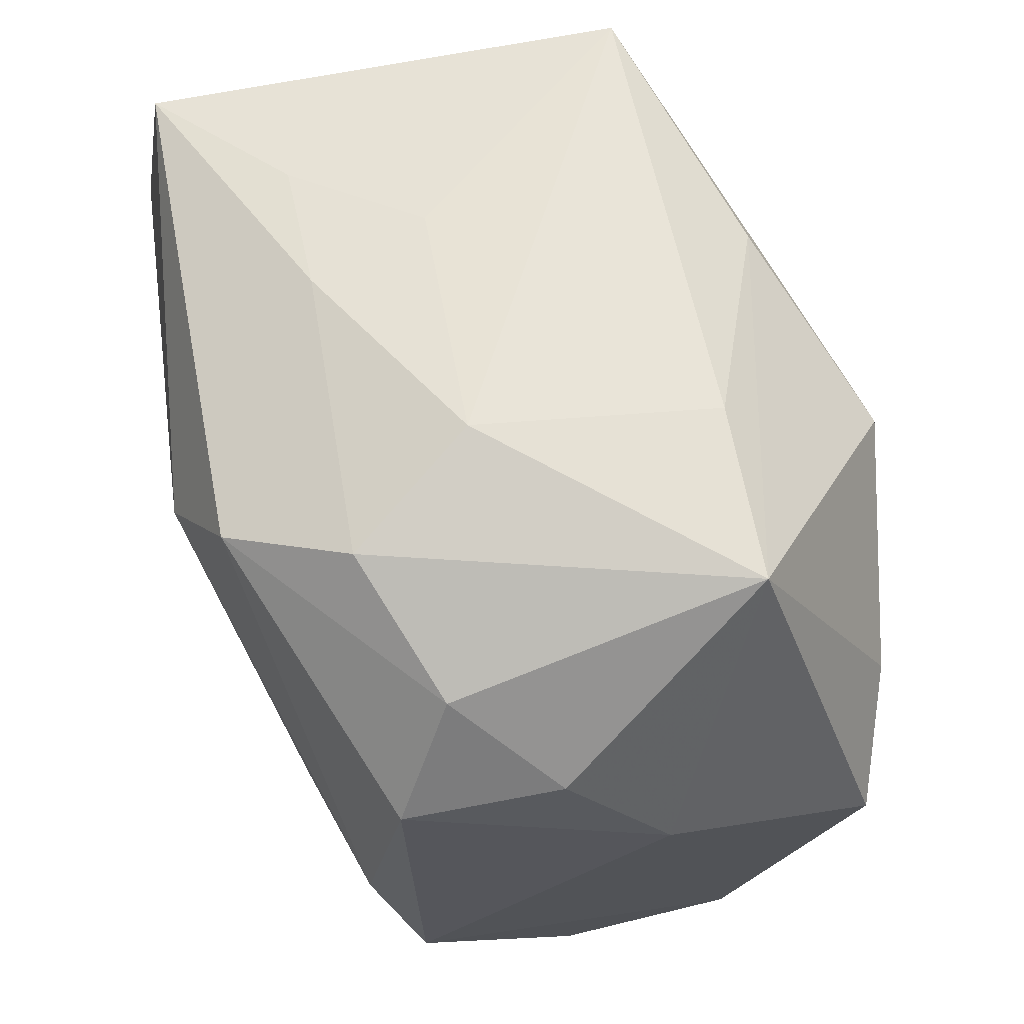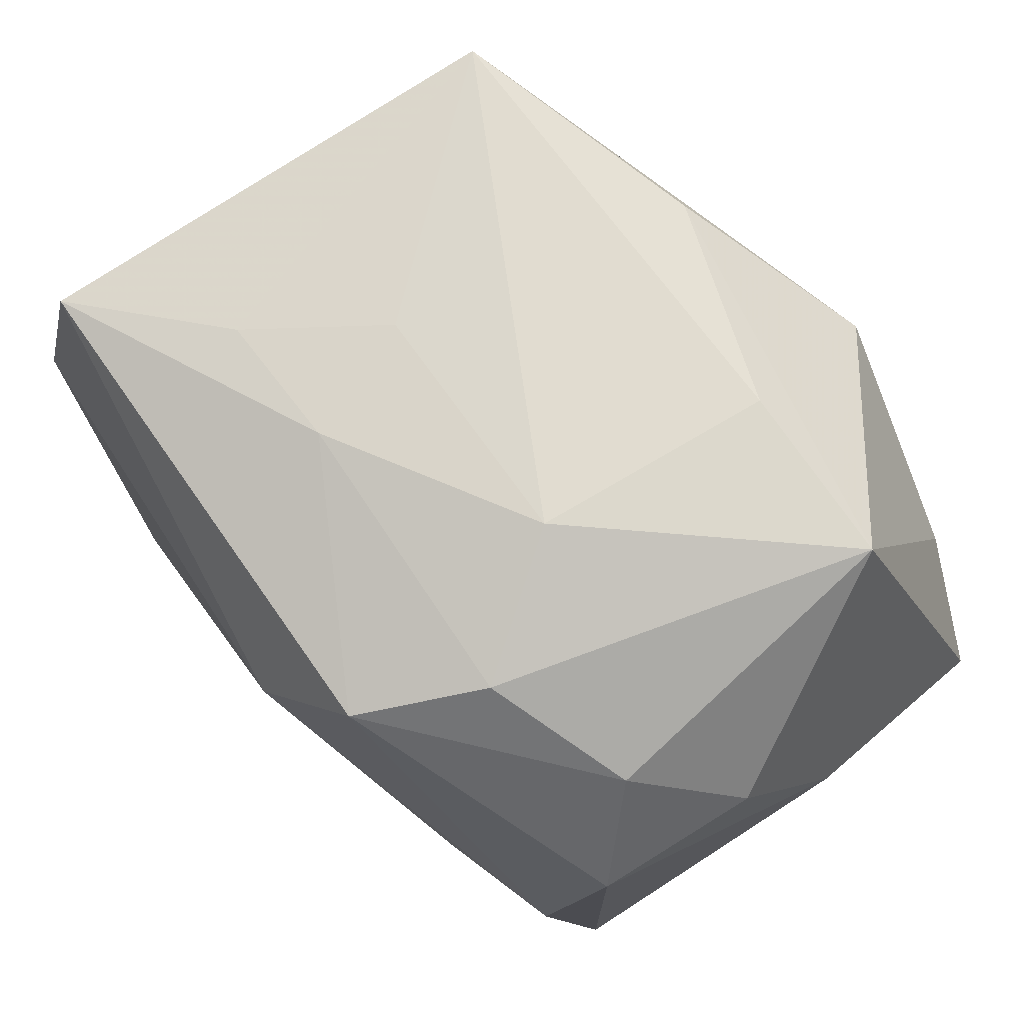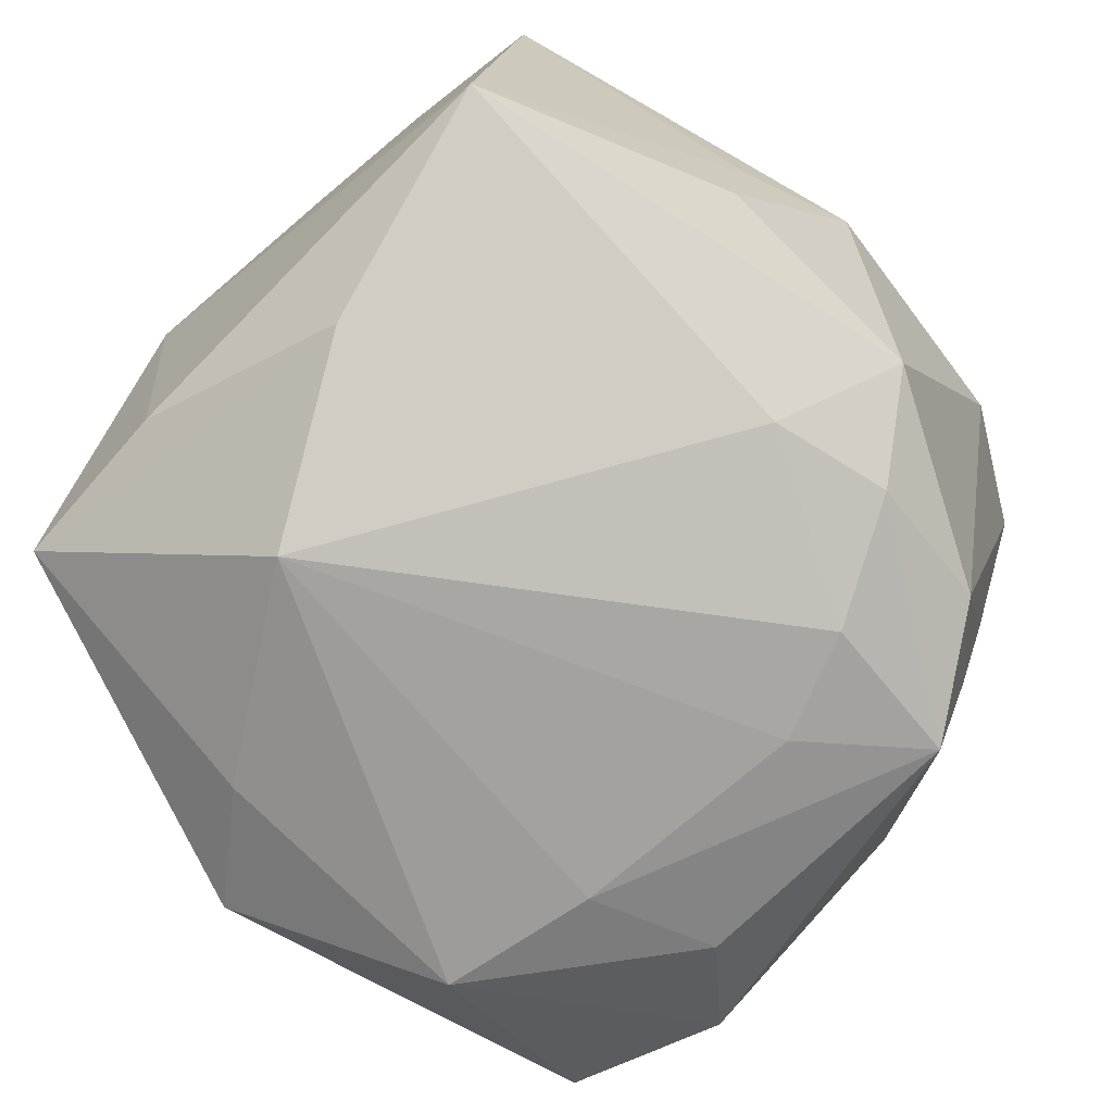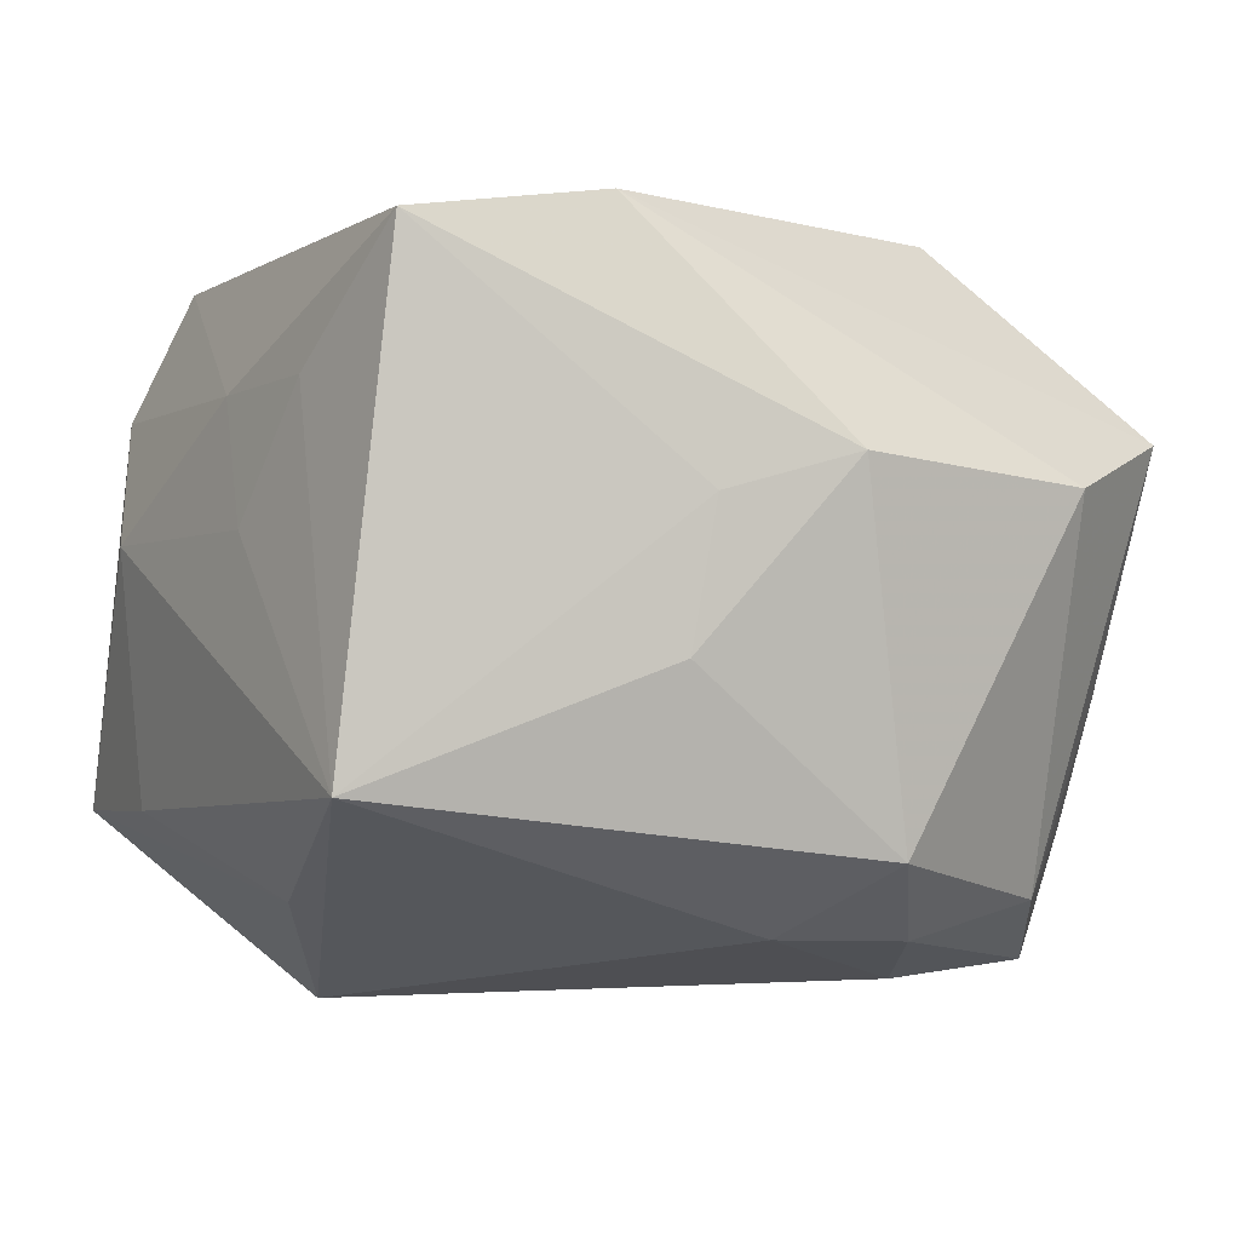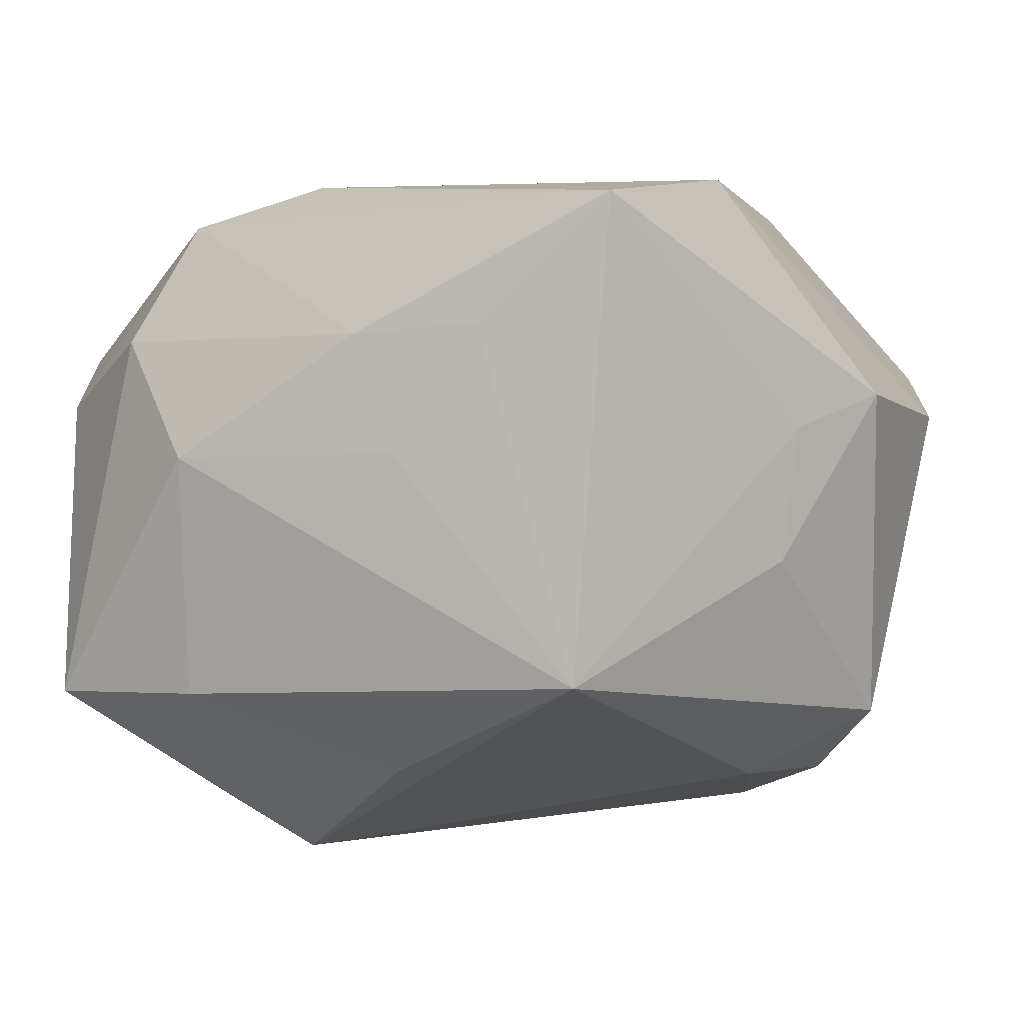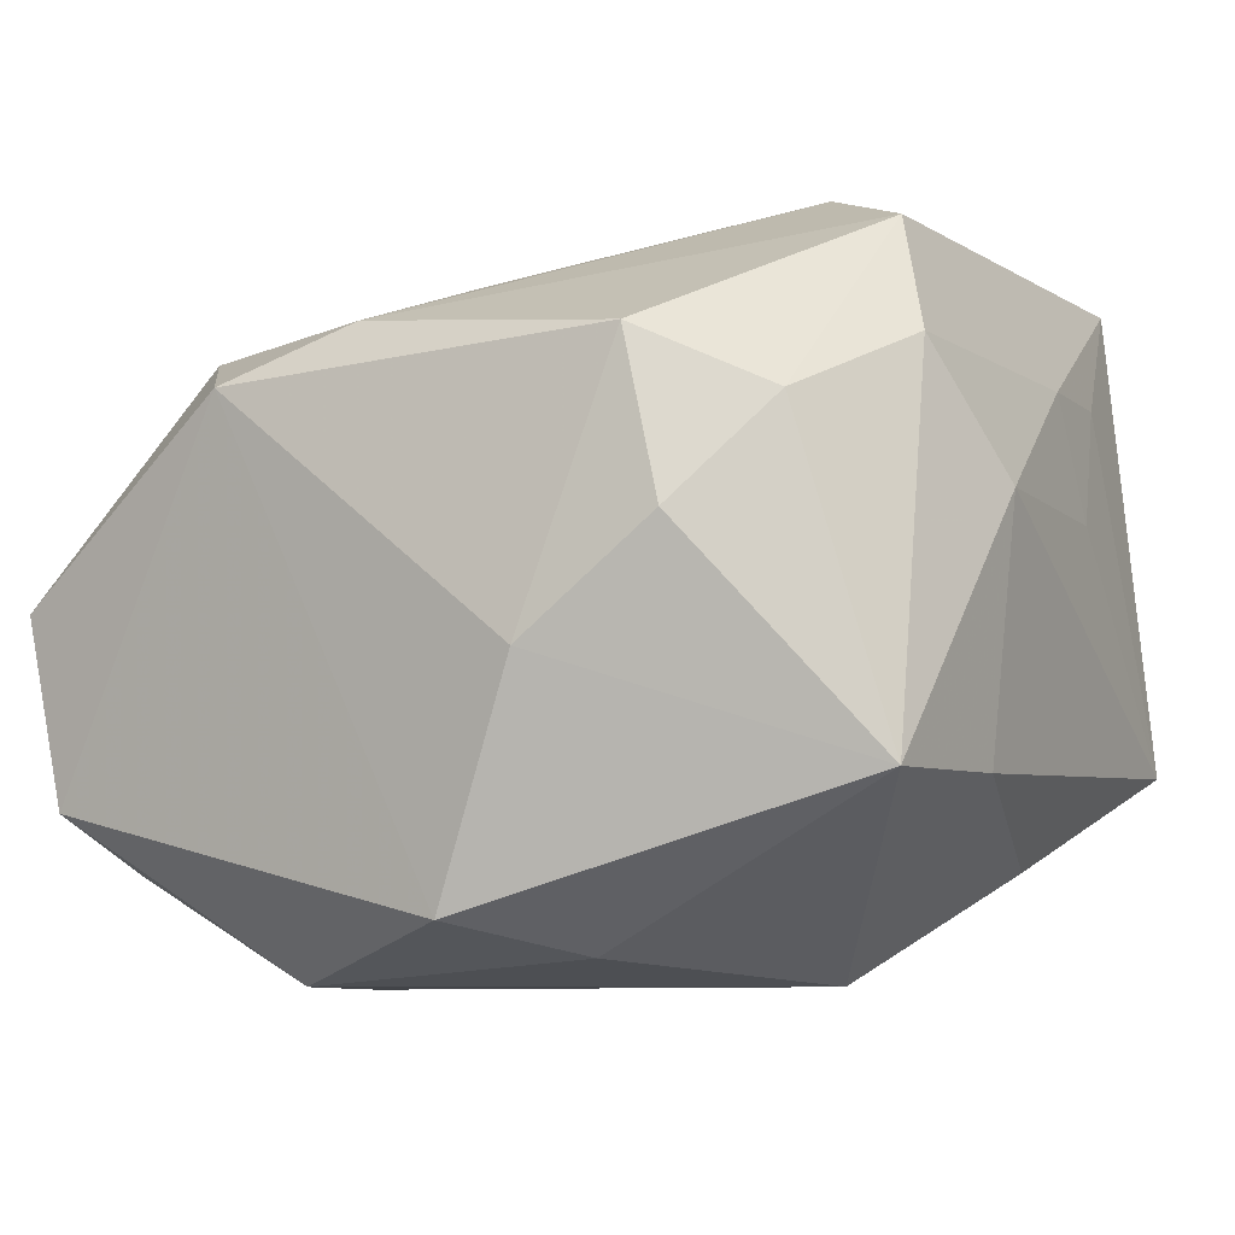
<metadata>
{"format":"obj","ext":"obj","renderer":"f3d","projection":"perspective","resolution":1024,"background":"white","views":[{"elev":60.2,"azim":81.1,"up":"+Y"},{"elev":71.0,"azim":56.5,"up":"+Y"},{"elev":-70.1,"azim":-137.7,"up":"+Z"},{"elev":-1.0,"azim":-121.2,"up":"+Z"},{"elev":1.9,"azim":-152.6,"up":"+Z"},{"elev":-8.1,"azim":114.9,"up":"+Z"}]}
</metadata>
<code>
v -0.02355 -0.03024 -0.01638
v -0.03624 0.01431 -0.002692
v 0.008318 -0.03957 0.01386
v -0.0112 -0.01878 -0.02963
v 0.008013 0.02169 0.03242
v -0.02288 -0.01646 0.03095
v 0.03408 -0.007253 0.01966
v 0.02931 0.03449 -0.01582
v 0.02559 -0.01603 -0.03093
v -0.008816 0.03762 0.007136
v 0.03817 0.0168 0.01637
v -0.03114 -0.008938 -0.02458
v 0.026 -0.02498 0.01953
v -0.0199 -0.02893 -0.02786
v -0.02675 -0.03123 -0.005704
v -0.03717 0.01246 0.009442
v 0.03997 0.008946 -0.007089
v -0.03262 -0.03279 0.01475
v 0.01626 0.0306 0.02818
v 0.01326 0.03836 0.006622
v 0.008803 0.02254 -0.03093
v 0.0368 0.001268 -0.0264
v -0.03002 -0.02206 -0.02195
v -0.02819 0.03396 0.02952
v -0.006455 -0.04114 -0.008234
v -0.02079 -0.0146 -0.02868
v -0.01651 0.0361 0.01842
v 0.02154 0.03411 0.01744
v 0.006752 -0.03025 -0.02804
v -0.004424 0.03666 0.0177
v 0.01392 -0.03952 -0.02118
v 0.03009 -0.0401 -0.0006588
v -0.03111 0.01749 0.03174
v 0.02427 -0.001155 0.02401
v -0.01785 -0.03556 0.01455
v -0.006339 0.03223 -0.02157
v -0.02686 0.03836 -0.01254
v -0.03899 -0.02016 0.01053
v -0.02806 0.001823 -0.02421
v 0.001968 -0.03055 0.02031
v 0.02965 -0.03699 -0.01698
v 0.03897 0.02013 0.002315
v 0.01362 0.03627 -0.01516
v 0.03307 0.02742 0.01143
v -0.0409 0.001942 0.01255
v 0.01091 -0.01803 -0.03093
v -0.03868 -0.003302 -0.01795
v 0.03637 -0.01873 0.01501
v 0.02699 0.009686 -0.02901
f 32 41 48
f 20 8 43
f 25 18 15
f 20 43 37
f 21 39 37
f 25 32 3
f 31 32 25
f 41 32 31
f 31 9 41
f 29 9 31
f 21 9 46
f 46 9 29
f 28 8 20
f 17 11 48
f 36 8 21
f 36 43 8
f 21 37 36
f 36 37 43
f 14 46 29
f 14 31 25
f 29 31 14
f 20 37 10
f 47 39 12
f 47 37 39
f 47 38 45
f 13 32 48
f 13 3 32
f 8 28 44
f 42 17 8
f 11 17 42
f 8 44 42
f 42 44 11
f 41 9 22
f 48 41 22
f 22 17 48
f 8 17 22
f 21 46 4
f 46 14 4
f 35 6 18
f 3 6 35
f 35 18 25
f 25 3 35
f 45 38 33
f 33 38 18
f 18 6 33
f 24 37 16
f 45 33 24
f 24 16 45
f 2 47 45
f 37 47 2
f 45 16 2
f 16 37 2
f 12 14 23
f 23 47 12
f 38 47 23
f 23 15 18
f 18 38 23
f 40 6 3
f 3 13 40
f 40 13 6
f 21 8 49
f 8 22 49
f 49 9 21
f 49 22 9
f 21 4 26
f 26 39 21
f 12 39 26
f 26 14 12
f 26 4 14
f 7 13 48
f 7 34 13
f 48 11 7
f 27 10 37
f 37 24 27
f 34 7 5
f 5 24 33
f 6 13 5
f 13 34 5
f 5 33 6
f 15 23 1
f 1 23 14
f 25 15 1
f 1 14 25
f 30 27 24
f 30 28 20
f 20 10 30
f 10 27 30
f 24 5 19
f 28 30 19
f 19 30 24
f 11 44 19
f 19 44 28
f 19 7 11
f 19 5 7

</code>
